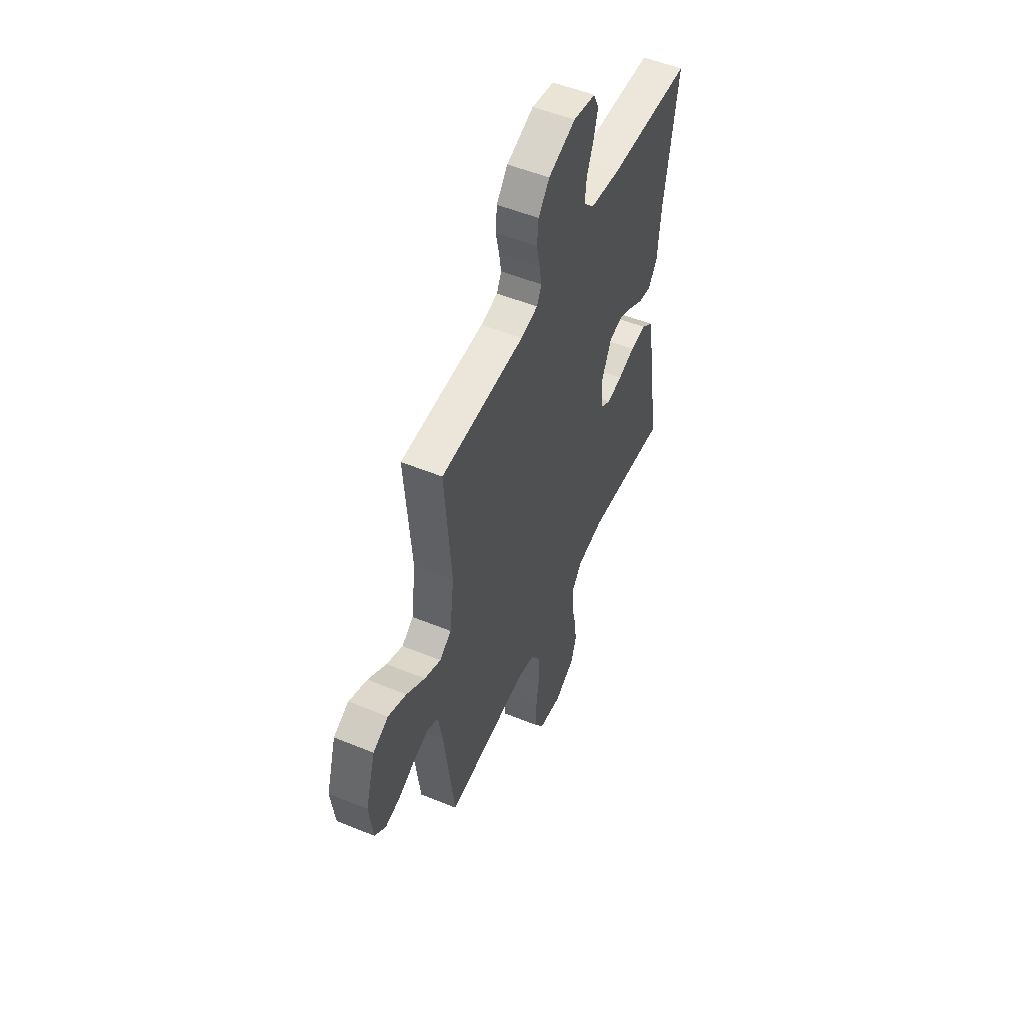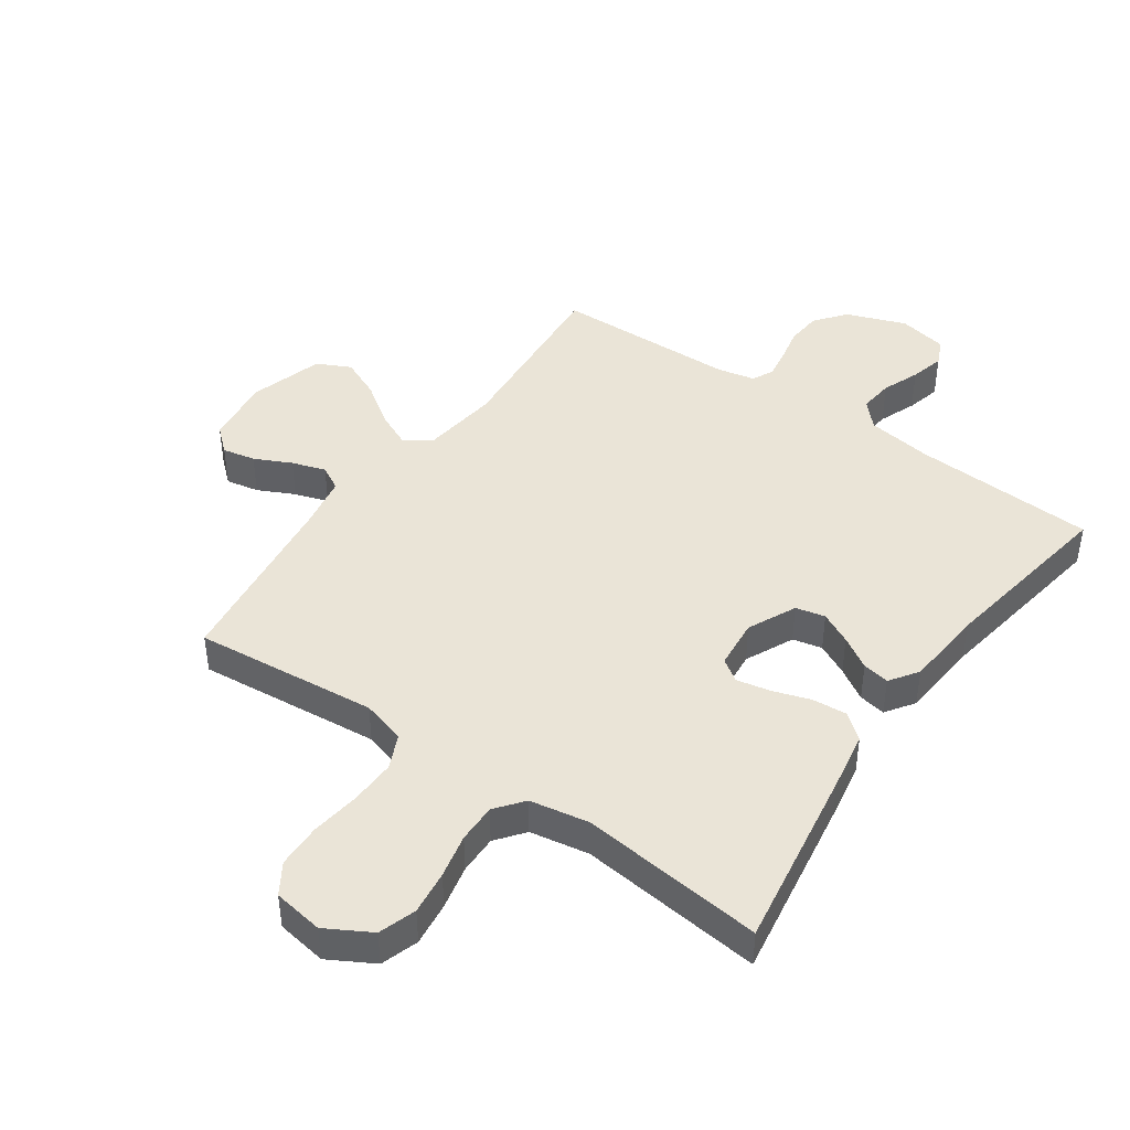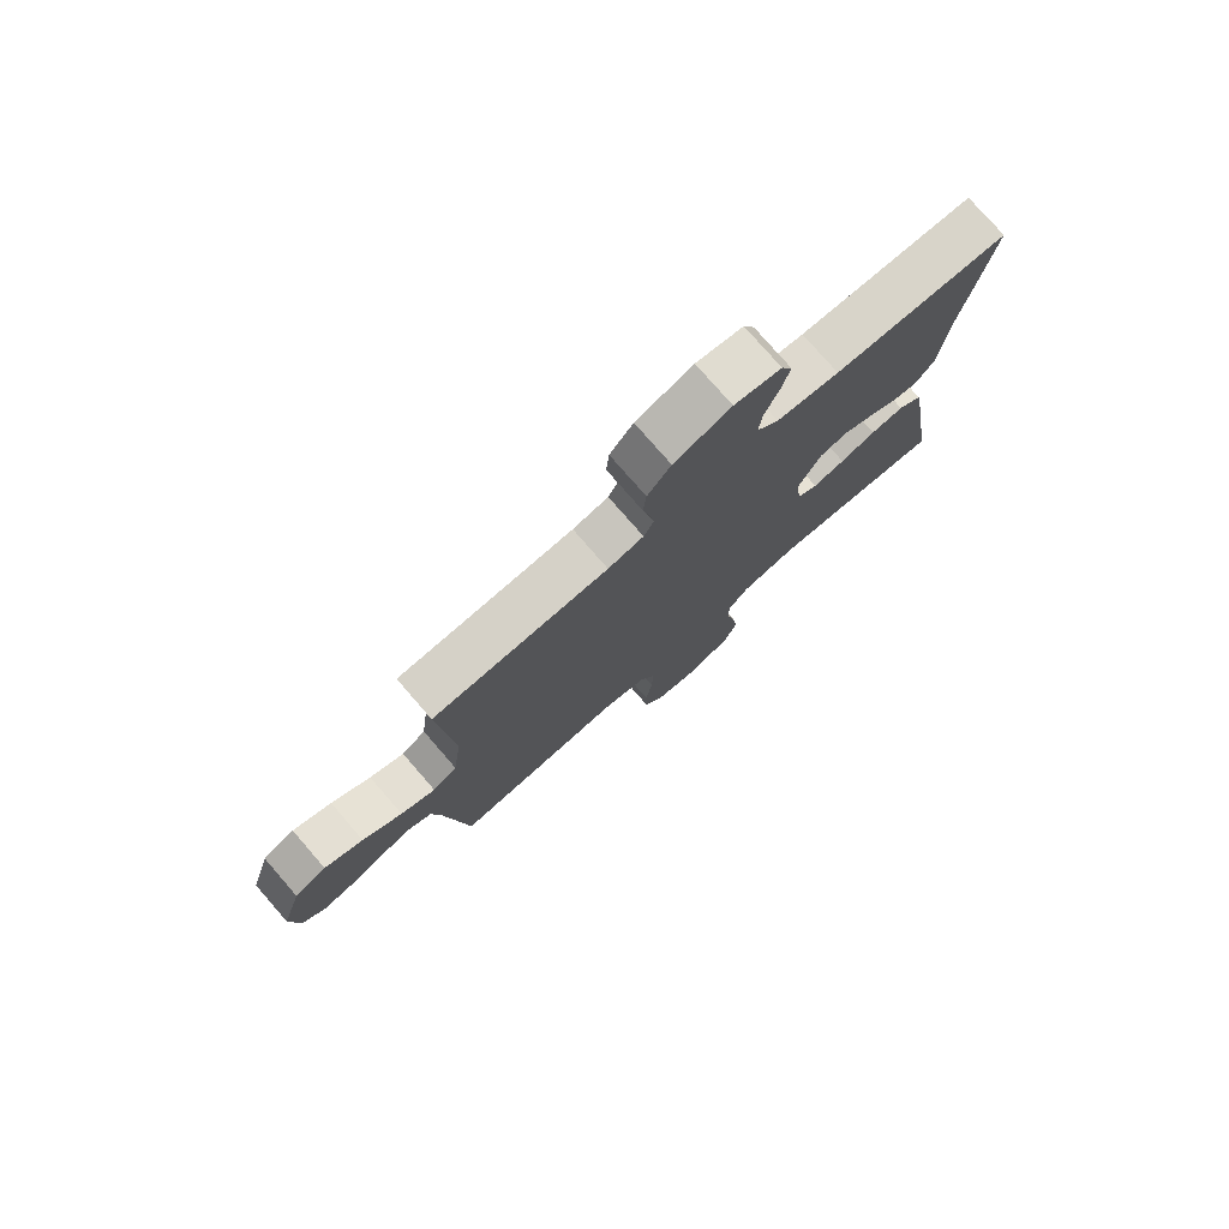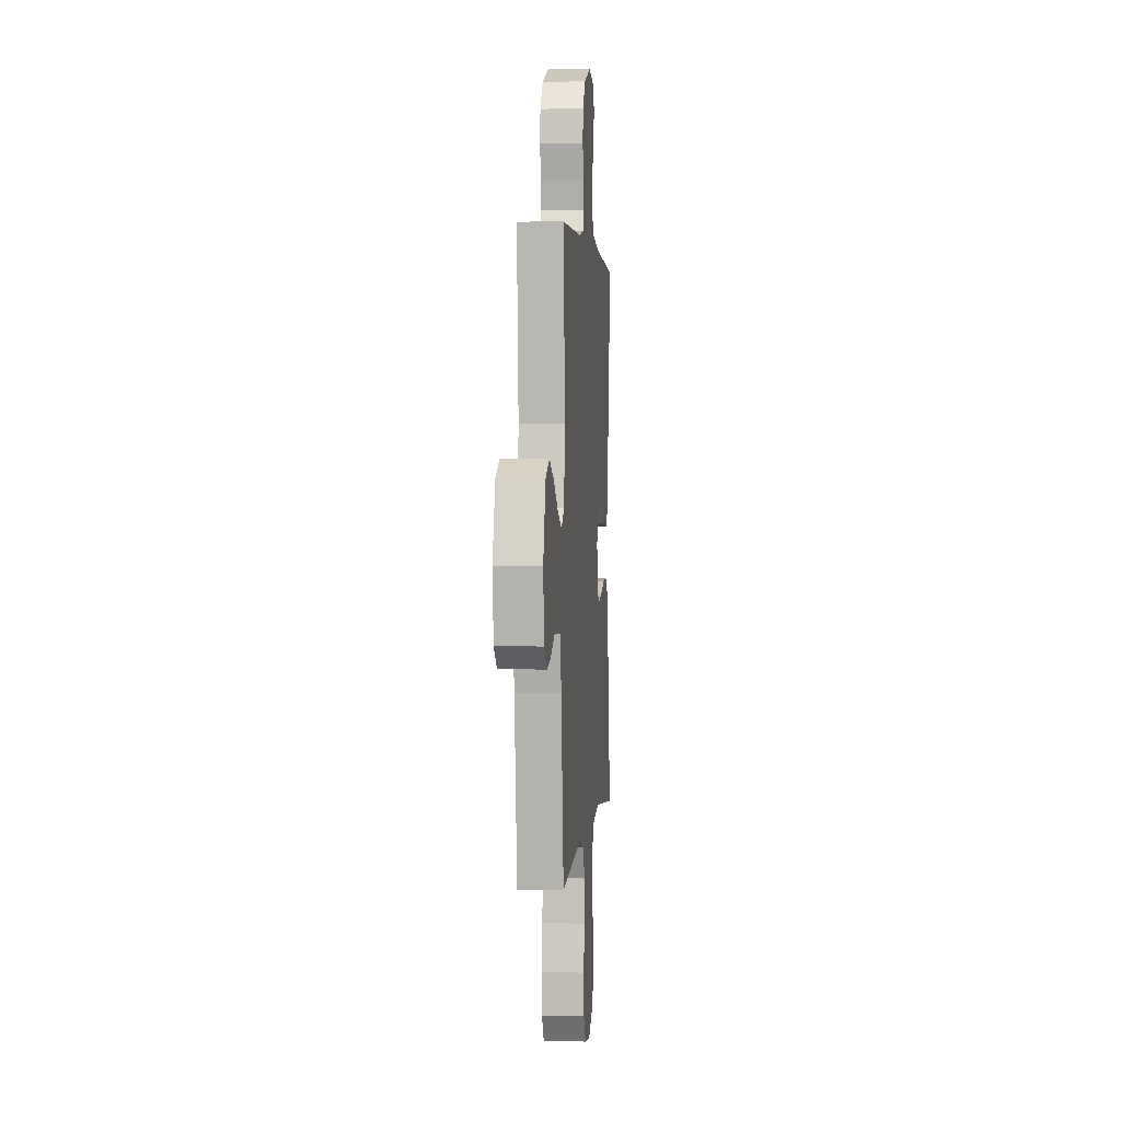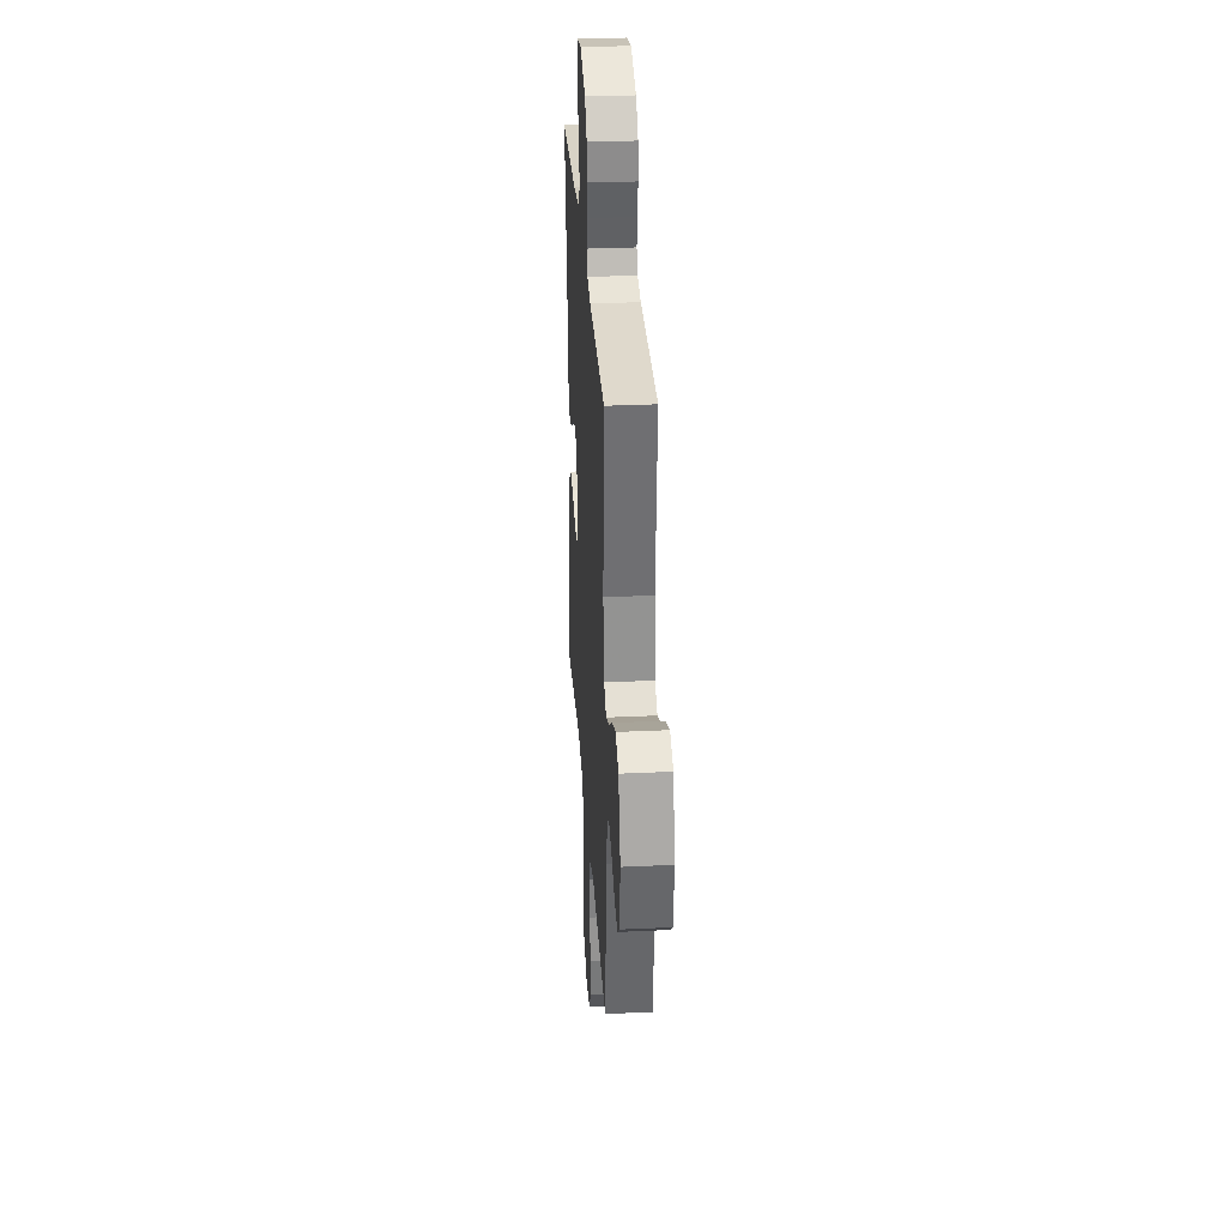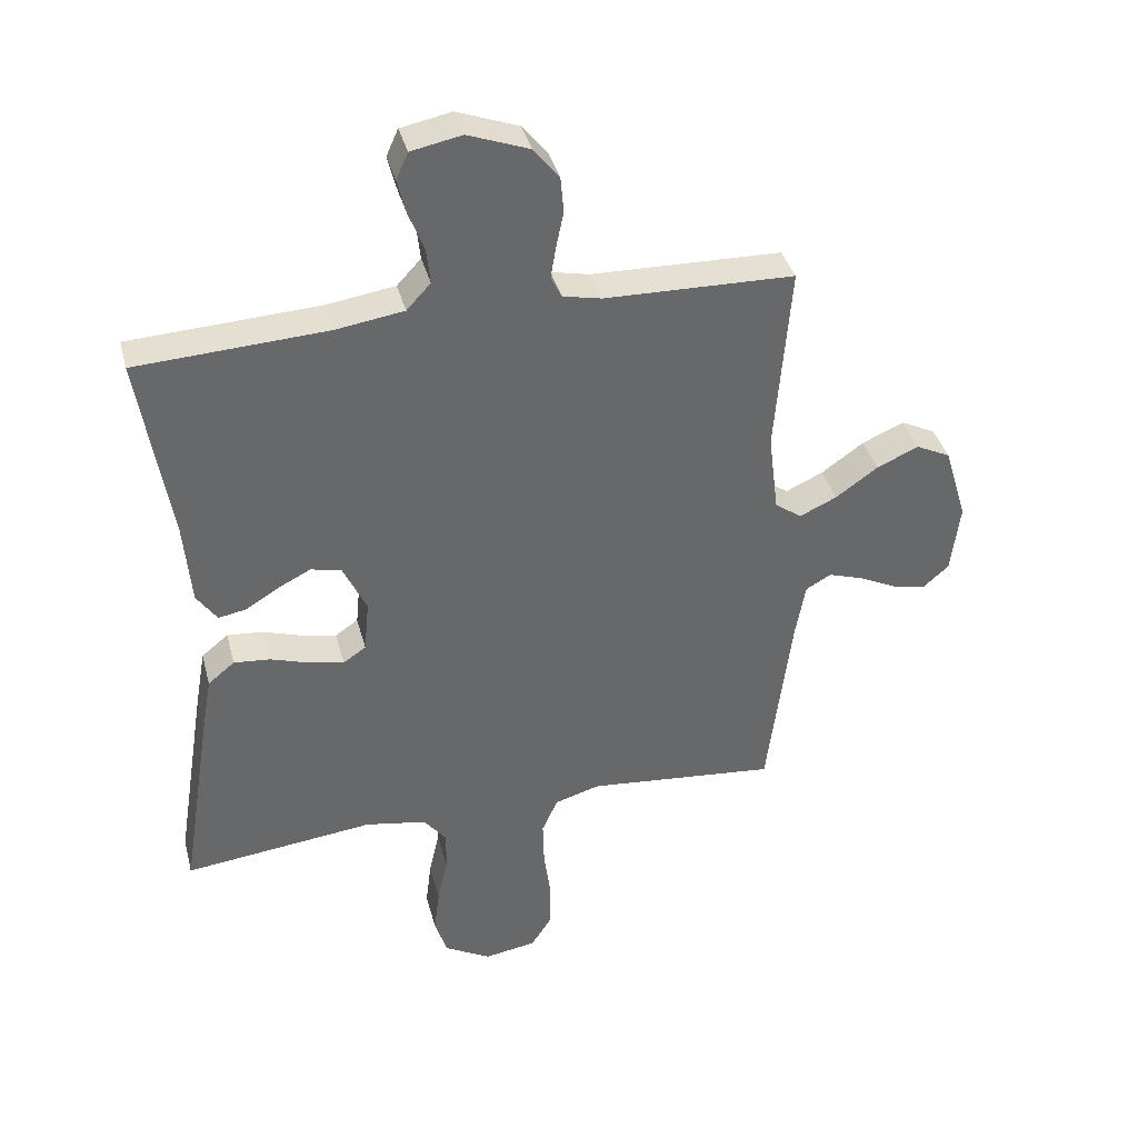
<metadata>
{"format":"obj","ext":"obj","renderer":"f3d","projection":"perspective","resolution":1024,"background":"white","views":[{"elev":52.7,"azim":113.8,"up":"+Z"},{"elev":43.6,"azim":-145.0,"up":"+Y"},{"elev":77.7,"azim":139.0,"up":"+Z"},{"elev":2.2,"azim":95.1,"up":"+Z"},{"elev":31.0,"azim":86.2,"up":"+Z"},{"elev":38.1,"azim":-14.4,"up":"+Z"}]}
</metadata>
<code>
v -0.5 0.07 0.5
v -0.2 0.07 0.516
v -0.093 0.07 0.532
v -0.055 0.07 0.573
v -0.061 0.07 0.629
v -0.085 0.07 0.69
v -0.099 0.07 0.746
v -0.08 0.07 0.788
v 0 0.07 0.804
v 0.097 0.07 0.768
v 0.137 0.07 0.718
v 0.142 0.07 0.661
v 0.13 0.07 0.604
v 0.122 0.07 0.555
v 0.139 0.07 0.52
v 0.2 0.07 0.507
v 0.5 0.07 0.5
v 0.476 0.07 0.2
v 0.492 0.07 0.074
v 0.534 0.07 0.044
v 0.593 0.07 0.071
v 0.66 0.07 0.118
v 0.726 0.07 0.147
v 0.781 0.07 0.12
v 0.817 0.07 0
v 0.803 0.07 -0.111
v 0.763 0.07 -0.146
v 0.709 0.07 -0.135
v 0.649 0.07 -0.106
v 0.594 0.07 -0.088
v 0.554 0.07 -0.11
v 0.538 0.07 -0.2
v 0.5 0.07 -0.5
v 0.2 0.07 -0.471
v 0.128 0.07 -0.492
v 0.103 0.07 -0.548
v 0.105 0.07 -0.623
v 0.116 0.07 -0.703
v 0.114 0.07 -0.776
v 0.082 0.07 -0.826
v 0 0.07 -0.839
v -0.073 0.07 -0.798
v -0.093 0.07 -0.737
v -0.084 0.07 -0.665
v -0.068 0.07 -0.593
v -0.067 0.07 -0.529
v -0.103 0.07 -0.483
v -0.2 0.07 -0.466
v -0.5 0.07 -0.5
v -0.452 0.07 -0.2
v -0.435 0.07 -0.104
v -0.393 0.07 -0.07
v -0.336 0.07 -0.075
v -0.275 0.07 -0.095
v -0.22 0.07 -0.106
v -0.184 0.07 -0.082
v -0.176 0.07 0
v -0.213 0.07 0.079
v -0.261 0.07 0.09
v -0.313 0.07 0.064
v -0.365 0.07 0.032
v -0.409 0.07 0.024
v -0.441 0.07 0.07
v -0.452 0.07 0.2
v -0.5 0 0.5
v -0.2 0 0.516
v -0.093 0 0.532
v -0.055 0 0.573
v -0.061 0 0.629
v -0.085 0 0.69
v -0.099 0 0.746
v -0.08 0 0.788
v 0 0 0.804
v 0.097 0 0.768
v 0.137 0 0.718
v 0.142 0 0.661
v 0.13 0 0.604
v 0.122 0 0.555
v 0.139 0 0.52
v 0.2 0 0.507
v 0.5 0 0.5
v 0.476 0 0.2
v 0.492 0 0.074
v 0.534 0 0.044
v 0.593 0 0.071
v 0.66 0 0.118
v 0.726 0 0.147
v 0.781 0 0.12
v 0.817 0 0
v 0.803 0 -0.111
v 0.763 0 -0.146
v 0.709 0 -0.135
v 0.649 0 -0.106
v 0.594 0 -0.088
v 0.554 0 -0.11
v 0.538 0 -0.2
v 0.5 0 -0.5
v 0.2 0 -0.471
v 0.128 0 -0.492
v 0.103 0 -0.548
v 0.105 0 -0.623
v 0.116 0 -0.703
v 0.114 0 -0.776
v 0.082 0 -0.826
v 0 0 -0.839
v -0.073 0 -0.798
v -0.093 0 -0.737
v -0.084 0 -0.665
v -0.068 0 -0.593
v -0.067 0 -0.529
v -0.103 0 -0.483
v -0.2 0 -0.466
v -0.5 0 -0.5
v -0.452 0 -0.2
v -0.435 0 -0.104
v -0.393 0 -0.07
v -0.336 0 -0.075
v -0.275 0 -0.095
v -0.22 0 -0.106
v -0.184 0 -0.082
v -0.176 0 0
v -0.213 0 0.079
v -0.261 0 0.09
v -0.313 0 0.064
v -0.365 0 0.032
v -0.409 0 0.024
v -0.441 0 0.07
v -0.452 0 0.2
f 61 62 63 64
f 60 61 64 1
f 59 60 1 2
f 58 59 2 3
f 57 58 3 4
f 56 57 4
f 51 52 53 54
f 51 54 55
f 48 49 50 51
f 47 48 51 55
f 46 47 55 56
f 42 43 44 45
f 40 41 42 45
f 40 45 46
f 37 38 39 40
f 36 37 40 46
f 35 36 46 56
f 32 33 34
f 31 32 34 35
f 26 27 28 29
f 26 29 30
f 25 26 30
f 24 25 30
f 21 22 23 24
f 20 21 24 30
f 19 20 30 31
f 16 17 18
f 15 16 18 19
f 10 11 12 13
f 10 13 14
f 9 10 14
f 8 9 14 15
f 5 6 7 8
f 31 35 56 4
f 5 8 15 19
f 4 5 19 31
f 128 127 126 125
f 65 128 125 124
f 66 65 124 123
f 67 66 123 122
f 68 67 122 121
f 68 121 120
f 118 117 116 115
f 119 118 115
f 115 114 113 112
f 119 115 112 111
f 120 119 111 110
f 109 108 107 106
f 109 106 105 104
f 110 109 104
f 104 103 102 101
f 110 104 101 100
f 120 110 100 99
f 98 97 96
f 99 98 96 95
f 93 92 91 90
f 94 93 90
f 94 90 89
f 94 89 88
f 88 87 86 85
f 94 88 85 84
f 95 94 84 83
f 82 81 80
f 83 82 80 79
f 77 76 75 74
f 78 77 74
f 78 74 73
f 79 78 73 72
f 72 71 70 69
f 68 120 99 95
f 83 79 72 69
f 95 83 69 68
f 1 65 66 2
f 2 66 67 3
f 3 67 68 4
f 4 68 69 5
f 5 69 70 6
f 6 70 71 7
f 7 71 72 8
f 8 72 73 9
f 9 73 74 10
f 10 74 75 11
f 11 75 76 12
f 12 76 77 13
f 13 77 78 14
f 14 78 79 15
f 15 79 80 16
f 16 80 81 17
f 17 81 82 18
f 18 82 83 19
f 19 83 84 20
f 20 84 85 21
f 21 85 86 22
f 22 86 87 23
f 23 87 88 24
f 24 88 89 25
f 25 89 90 26
f 26 90 91 27
f 27 91 92 28
f 28 92 93 29
f 29 93 94 30
f 30 94 95 31
f 31 95 96 32
f 32 96 97 33
f 33 97 98 34
f 34 98 99 35
f 35 99 100 36
f 36 100 101 37
f 37 101 102 38
f 38 102 103 39
f 39 103 104 40
f 40 104 105 41
f 41 105 106 42
f 42 106 107 43
f 43 107 108 44
f 44 108 109 45
f 45 109 110 46
f 46 110 111 47
f 47 111 112 48
f 48 112 113 49
f 49 113 114 50
f 50 114 115 51
f 51 115 116 52
f 52 116 117 53
f 53 117 118 54
f 54 118 119 55
f 55 119 120 56
f 56 120 121 57
f 57 121 122 58
f 58 122 123 59
f 59 123 124 60
f 60 124 125 61
f 61 125 126 62
f 62 126 127 63
f 63 127 128 64
f 64 128 65 1

</code>
